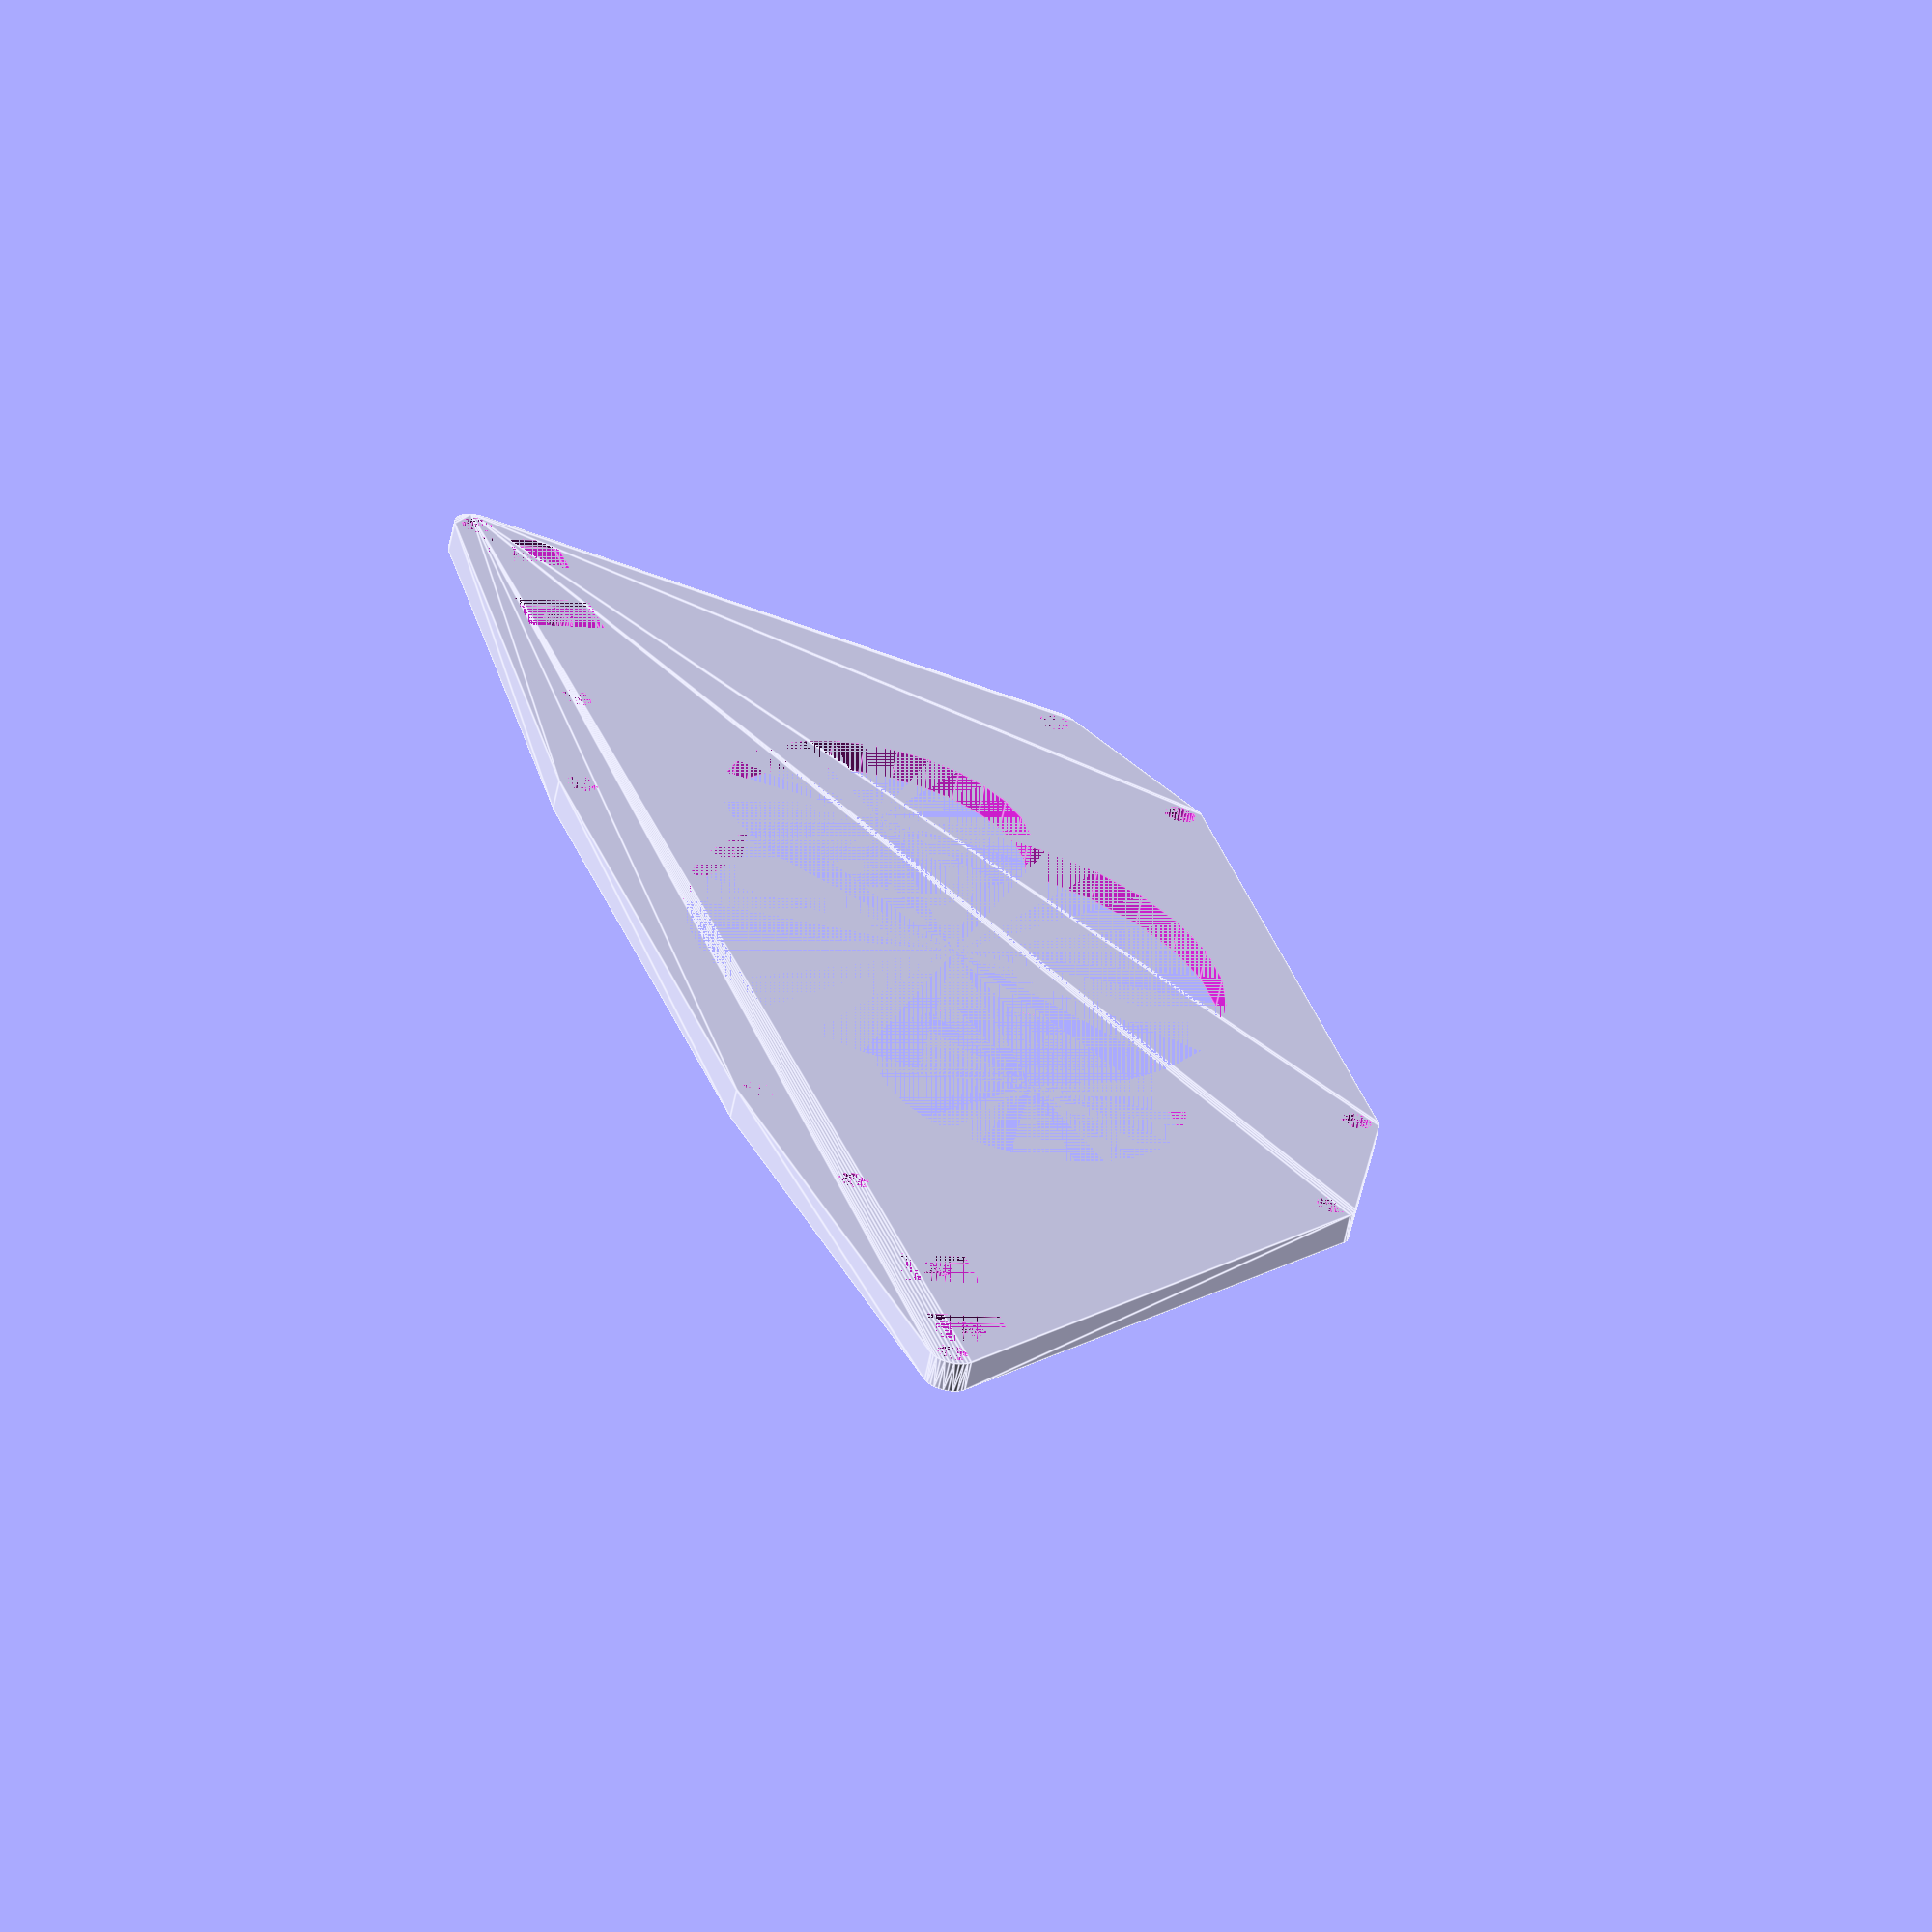
<openscad>
board_hole_diameter=4;
board_hole_spacing=80; //spacing on the PCB
board_width=126; //spacing of the cricut holes in the middle area
board_length=64; //spacing of the cricut holes in the middle area
wing_width=45; //spacing of the cricut holes for the sides
cutout_board_large=70; //hole diameter to cut out
cutout_board_small=40; //hole diameter to cut out
cutout_wing=90; //hole diameter to cut out
button_offset_width=6.7; //measured from the bottom left hole
button_offset_length=4.4;
button_to_button_width=15.75;
button_hole_size=2; //hole in mounting board to assist with placing of the buttons
button_width=7;
button_length=10;
mount_board_width=130;
mount_board_length=86.5;
mount_wing_width=53;
mount_wing_length=70;
mount_thickness=4;
$fn=30;
wing_board_overlap=6;

pointsleft=[[(mount_wing_width-wing_width)/2-mount_wing_width+wing_board_overlap,(mount_board_length-board_length)/2,-0.01],[mount_wing_width-(mount_wing_width-wing_width)/2-mount_wing_width+wing_board_overlap,(mount_board_length-board_length)/2,-0.01],[(mount_wing_width-wing_width)/2+button_offset_width-mount_wing_width+wing_board_overlap,(mount_board_length-board_length)/2+button_offset_length,-0.01],[(mount_wing_width-wing_width)/2+button_offset_width+button_to_button_width-mount_wing_width+wing_board_overlap,(mount_board_length-board_length)/2+button_offset_length,-0.01],[(mount_wing_width-wing_width)/2+button_offset_width-mount_wing_width+wing_board_overlap-button_width/2,(mount_board_length-board_length)/2+button_offset_length-button_length/2,-0.01],[(mount_wing_width-wing_width)/2+button_offset_width+button_to_button_width-mount_wing_width+wing_board_overlap-button_width/2,(mount_board_length-board_length)/2+button_offset_length-button_length/2,-0.01]];

pointsmiddle=[[(mount_board_width-board_width)/2,(mount_board_length-board_length)/2,-0.01],[mount_board_width-(mount_board_width-board_width)/2,(mount_board_length-board_length)/2,-0.01],[mount_board_width-(mount_board_width-board_width)/2,mount_board_length-(mount_board_length-board_length)/2,-0.01],[(mount_board_width-board_width)/2,mount_board_length-(mount_board_length-board_length)/2,-0.01],[mount_board_width/2-board_hole_spacing/2,mount_board_length/2-board_hole_spacing/2+2,-0.01],[mount_board_width/2+board_hole_spacing/2,mount_board_length/2-board_hole_spacing/2+2,-0.01],[mount_board_width/2+board_hole_spacing/2,mount_board_length/2+board_hole_spacing/2+2,-0.01],[mount_board_width/2-board_hole_spacing/2,mount_board_length/2+board_hole_spacing/2+2,-0.01]];

module leftwing(){
for (a=[0:3])
translate(pointsleft[a])
difference(){
cylinder(d=board_hole_diameter+2,h=mount_thickness);
cylinder(d=board_hole_diameter,h=mount_thickness);
}
}

module leftwingholes(){
for (a=[0:3])
translate(pointsleft[a])
cylinder(d=board_hole_diameter,h=mount_thickness);
for (a=[4:5])
translate(pointsleft[a])
cube([button_width,button_length,mount_thickness/4]);
}

module rightwing(){
translate([board_width+wing_board_overlap/2+1,0,0])
mirror([180,0,0])
leftwing();
}

module rightwingholes(){
translate([board_width+wing_board_overlap/2+1,0,0])
mirror([180,0,0])
leftwingholes();
}

module middle(){
for (a=[0:7])
translate(pointsmiddle[a])
difference(){
cylinder(d=board_hole_diameter+2,h=mount_thickness);
cylinder(d=board_hole_diameter,h=mount_thickness);
}
}

module middleholes(){
for (a=[0:7])
translate(pointsmiddle[a])
cylinder(d=board_hole_diameter,h=mount_thickness);
}

module mount(){
union(){
leftwing();
middle();
rightwing();
}
}

module mountholes(){
union(){
leftwingholes();
middleholes();
rightwingholes();
}
}

module mountwithholes(){
difference(){
hull(){
mount();
}
mountholes();
}
}

difference(){
mountwithholes();
translate([mount_board_width/2,mount_board_length/2,-0.01])
cylinder(d=cutout_board_large,h=mount_thickness+0.02);
translate([mount_board_width/2-cutout_board_large/2,mount_board_length/2,-0.01])
cylinder(d=cutout_board_small,h=mount_thickness+0.02);
translate([mount_board_width/2+cutout_board_large/2,mount_board_length/2,-0.01])
cylinder(d=cutout_board_small,h=mount_thickness+0.02);
}


</openscad>
<views>
elev=243.4 azim=106.4 roll=11.8 proj=o view=edges
</views>
